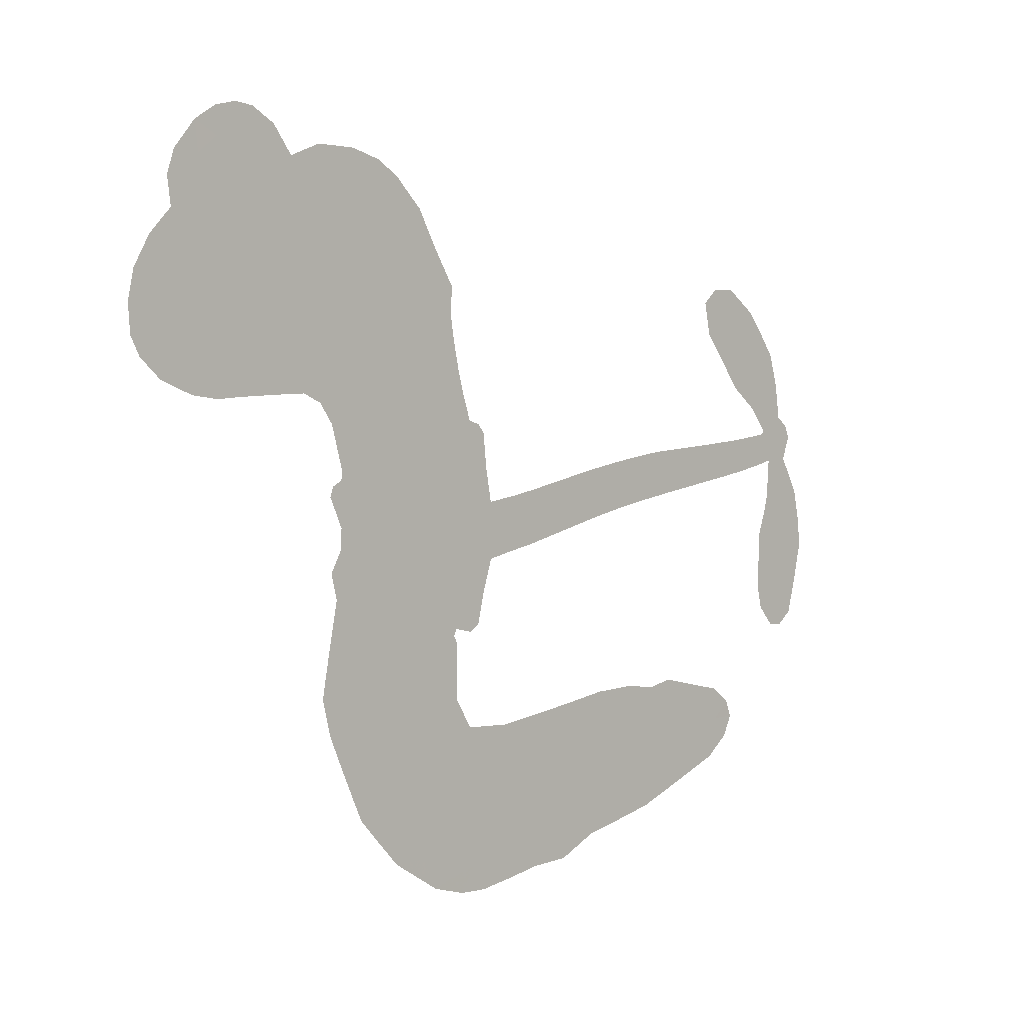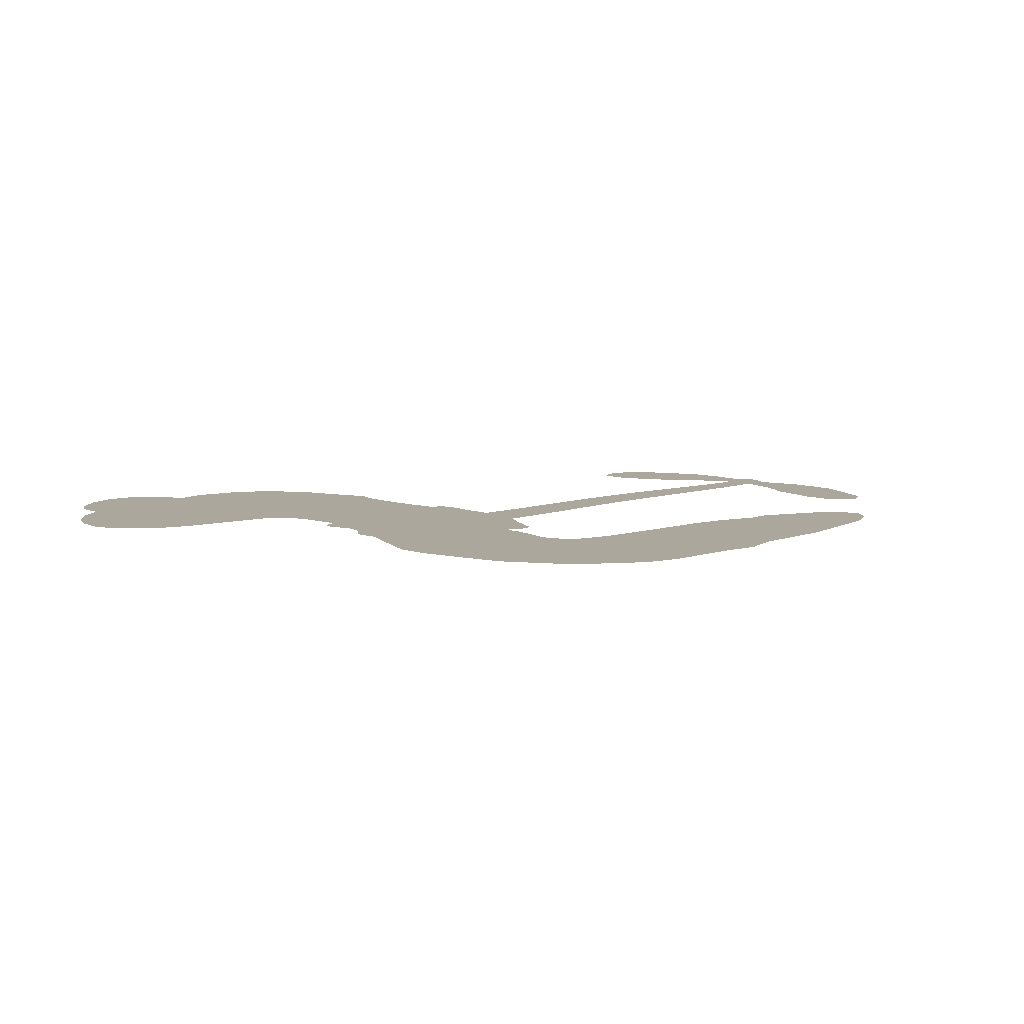
<metadata>
{"format":"obj","ext":"obj","renderer":"f3d","projection":"perspective","resolution":1024,"background":"white","views":[{"elev":2.0,"azim":-45.0,"up":"+Y"},{"elev":8.3,"azim":-32.9,"up":"+Z"}]}
</metadata>
<code>
v -1197 1004 0.2257
v -1172 1048 0.2142
v -1139 1084 0.1893
v -1145 1124 0.1564
v -1134 1158 0.1258
v -1100 1199 0
v -1067 1220 0.102
v -1034 1228 0.135
v -1006 1225 0.1547
v -970.6 1205 0.1819
v -941.2 1165 0.2241
v -893.2 1185 0.2597
v -831.8 1185 0.2811
v -783.8 1172 0.2947
v -749.5 1150 0.3046
v -708.6 1110 0.3194
v -646.9 1005 0.357
v -649 964.4 0.3705
v -611.8 813.5 0.4716
v -594.2 809.1 0.486
v -584.2 795.6 0.5
v -569.7 696.4 0.5272
v -203.4 766.8 0.6118
v 49.85 792.9 0.6795
v 58.1 798.8 0.6864
v -15.9 869.2 0.7179
v -80.64 952.4 0.7338
v -90.76 1003 0.7382
v -66.98 1024 0.741
v -27.67 1027 0.75
v 24.29 990 0.73
v 74.9 923.2 0.7164
v 96.54 820.8 0.6913
v 114.9 807.5 0.6867
v 122.5 789.1 0.6845
v 109.5 753.5 0.6806
v 139.8 698.1 0.6797
v 153.6 610.8 0.6797
v 125.4 498.8 0.6797
v 101.7 479.2 0.6797
v 77.77 480.5 0.6797
v 51.81 509.4 0.6797
v 43.43 547.8 0.6797
v 47.55 631 0.6797
v 71.29 750.4 0.6784
v -569.3 613.6 0.5463
v -595.1 519.9 0.5748
v -610.9 509.9 0.5774
v -639 515.7 0.5876
v -643.6 505.2 0.6008
v -636.9 494.9 0.6103
v -638.1 414.5 0.669
v -611.8 371.5 0.7013
v -541.6 369.3 0.6935
v -337.1 401.4 0.5832
v -272.9 404.9 0.546
v -215.8 399.1 0.5055
v -179.3 407.9 0.4795
v -66.47 384.9 0.3786
v -34.92 361.7 0.324
v -25.41 337.2 0.25
v -40.66 306.4 0.3476
v -77.02 276.6 0.4048
v -230.8 215.1 0.5381
v -356.2 185.7 0.6229
v -416.5 156.4 0.662
v -476.3 152.5 0.6969
v -584.3 132.8 0.7854
v -628.4 133.6 0.8353
v -680 147 1
v -754.5 191.3 0.7852
v -820.3 260.4 0.7241
v -876.3 383.4 0.6592
v -889 434.2 0.64
v -863.8 568.9 0.5732
v -873.2 604.6 0.5548
v -856.6 635.6 0.5366
v -854.9 666.1 0.5138
v -874.7 709.1 0.488
v -869.5 723.6 0.4836
v -854.8 731.7 0.475
v -853.7 745.7 0.4601
v -871.4 808.2 0.3966
v -891.7 836.7 0.3579
v -920.2 849.3 0.3262
v -1065 840.1 0.2586
v -1107 844.8 0.2511
v -1157 864.4 0.2439
v -1189 892.3 0.2394
v -1202 918.7 0.2368
v -1206 961.1 0.2319
v -249.4 689.7 0.5994
v 66.12 786.3 0.682
v -831.8 734 0.4707
v -660.9 518 0.5938
v -637.6 454.5 0.6381
v -854.3 710 0.4874
v -614.3 784.7 0.4858
v -583.8 567.2 0.5622
v -90.53 717.8 0.6359
v 80.24 804.8 0.688
v -9.886 732.1 0.6569
v 30.58 740.3 0.6682
v -864.7 687.8 0.4976
v -646.7 540.9 0.5788
v 26.94 836.6 0.7066
v 95.03 783.5 0.6836
v 61.23 832.3 0.6984
v -63.04 336.6 0.3594
v 91.95 515.4 0.6797
v -827.8 778.9 0.4356
v -660 488.7 0.6142
v -838 687.1 0.5014
v -1148 930 0.2382
v -1026 1176 0.1552
v -893 887 0.3324
v -578.8 745.5 0.5019
v -617.2 538 0.574
v -75.46 778 0.6416
v -12.32 784.3 0.6585
v -696.8 551.9 0.5787
v -669.7 802.3 0.4567
v -813.5 647.5 0.5268
v -842.5 851.1 0.378
v -626.7 580.3 0.5604
v 43.05 766 0.6737
v -714.9 500.2 0.6088
v 7.783 761.2 0.6633
v -29.93 756.7 0.6528
v -825.2 598.2 0.5563
v -182.4 337.5 0.4835
v 66.91 691.6 0.6798
v -52.2 984.3 0.7367
v 89.51 873.8 0.7065
v 140.3 553.9 0.6797
v -1079 1121 0.1614
v -50.21 724.7 0.6462
v -190.6 373.1 0.4878
v 93.04 718.5 0.6796
v -248.6 340.3 0.5314
v -123 396.3 0.436
v -150.1 364.2 0.4558
v -807.4 1097 0.2996
v -605.5 209.6 0.7746
v -1162 974.3 0.2303
v -1079 909.9 0.2508
v -1065 1180 0.111
v -750.4 738 0.4757
v -704.8 432.8 0.6496
v -47.12 910.8 0.7265
v 50.21 869.7 0.709
v -1112 1108 0.1686
v -1082 1047 0.2103
v -1083 1084 0.189
v -1018 1064 0.2197
v -1044 1097 0.1922
v -153.8 245.6 0.4788
v -105.6 353.7 0.4135
v -785.4 1131 0.2993
v -725.3 983.5 0.3529
v -605.9 168.3 0.8021
v -1083 873.1 0.2536
v -994.3 845.5 0.2803
v -1121 895.8 0.2454
v -793.7 748 0.4638
v -668.3 433.7 0.6517
v -685.9 376.5 0.6851
v -1052 1063 0.2092
v -1037 998.9 0.2398
v -985.3 1119 0.2106
v -1042 1138 0.1665
v -830.9 1137 0.2852
v -757.3 1089 0.3145
v -683.7 984.1 0.3597
v -530.2 142.2 0.7377
v -653 190.1 0.8371
v -794.8 701.5 0.4939
v -759.8 813.9 0.4282
v -1011 1098 0.2071
v -966 1068 0.2406
v -678.9 1056 0.3381
v -834.6 815 0.4059
v -575 188.5 0.7629
v -549.4 251 0.7213
v -788.2 786.7 0.4387
v -701.9 1020 0.3449
v -634.4 887.7 0.4135
v -802.7 829.1 0.4069
v -725.5 1058 0.329
v -784.9 907.6 0.3697
v -707.3 914 0.3864
v -805.9 871.1 0.3811
v -685.9 946.9 0.3747
v -751.8 865.7 0.4007
v -843.8 919.6 0.3427
v -642.6 925.4 0.3907
v -837.1 885.3 0.3617
v -672.2 898.8 0.4009
v -708.1 872.3 0.408
v -667.5 860.3 0.4239
v -700.3 832 0.4322
v -624.1 850.4 0.4395
v -716.6 789.7 0.4521
v -654.1 831.5 0.4445
v -873.5 859.2 0.3566
v -692.5 522.1 0.5947
v -726.2 532.3 0.5908
v -747.9 590.9 0.5591
v -779.5 495.7 0.6117
v -14.28 991 0.7369
v -26.47 949.4 0.7299
v -0.7826 912.7 0.722
v -1101 967.1 0.2361
v -1111 931.5 0.2418
v -661.1 711.6 0.5029
v -1127 1039 0.211
v -959 908.9 0.2908
v -648.2 377.9 0.6893
v -664 310.1 0.7251
v -637.2 339.8 0.7096
v -671.8 344.3 0.705
v -735.4 335.5 0.7037
v -700.7 320.1 0.7171
v -604.7 284.3 0.7315
v -743.6 265.7 0.7473
v -630.2 306.6 0.7248
v -651.7 256.5 0.7615
v -587.9 330.2 0.71
v -729.9 299.2 0.7274
v -848.8 321.8 0.6901
v -697.4 265.4 0.7569
v -983.1 1163 0.1933
v -1009 1143 0.1846
v -862.8 1160 0.2717
v -903.6 1139 0.2538
v -868 1116 0.2745
v -912.5 1081 0.2617
v -729.1 1130 0.3118
v -758.1 1121 0.3078
v -649.6 158.2 0.8842
v -703.7 191.9 0.8518
v -986.1 1016 0.2505
v -693.9 1083 0.3281
v -795.7 1017 0.3236
v -785.3 614.1 0.5464
v -789.1 568.5 0.5721
v -727.7 659.3 0.5222
v -771 653.2 0.5242
v -742.4 626.8 0.5395
v -695.6 601.1 0.5533
v -813.5 426.7 0.6463
v 18.02 884 0.7155
v 37.51 916.6 0.7185
v 50.05 957.5 0.7232
v 11.67 954.8 0.7269
v -1133 958.4 0.2347
v -1128 998.6 0.2253
v -1087 1006 0.2266
v -613.2 715.8 0.5093
v -678.2 756.7 0.4783
v -1110 1067 0.1974
v -929 885 0.3121
v -918.7 932.5 0.3038
v -957.6 847.5 0.2987
v -1031 885.4 0.2655
v -980.4 879.4 0.2851
v -1004 919.7 0.2703
v -974.4 962.1 0.2714
v -639.2 222.8 0.7878
v -610.4 247 0.7543
v -680.4 227.6 0.7952
v -722 229.6 0.7847
v -561.4 294.5 0.7124
v -439.9 384.4 0.6428
v -551.2 331.6 0.7002
v -520.9 302.9 0.6932
v -491 376.6 0.6703
v -507.3 261.1 0.6962
v -520.4 221.6 0.7136
v -446.1 306.4 0.6548
v -515.5 341.6 0.6848
v -554.9 216.7 0.7373
v -496.9 187.9 0.7058
v -483 293 0.6767
v -475 336.7 0.666
v -448.6 192.2 0.6752
v -438.4 345 0.6458
v -447.3 249 0.6647
v -376.6 311.6 0.6146
v -482.1 230.7 0.6883
v -388.5 392.7 0.6131
v -412.1 319.1 0.6342
v -416.7 277.1 0.6426
v -387.5 351.3 0.6166
v -397.2 224.1 0.6397
v -334.2 345.7 0.5857
v -576.7 370.7 0.7027
v -942.6 1121 0.2353
v -990 1048 0.2374
v -1016 1030 0.2343
v -960 1034 0.2548
v -934.4 1055 0.2592
v -952.3 993.8 0.2708
v -879 1026 0.2913
v -927.4 1019 0.2734
v -912.6 976.1 0.2928
v -878.7 946.6 0.3173
v -874.9 913 0.3315
v -832.8 975.2 0.3253
v -877.1 986.6 0.3044
v -766.2 1048 0.3226
v -804.2 1056 0.3098
v -756.3 1009 0.337
v -848.4 1071 0.291
v -836.8 1027 0.3071
v -786.5 970.5 0.3424
v -754.3 555.7 0.5786
v -783.2 532.2 0.5919
v -876.8 501.8 0.6113
v -826.7 543.7 0.5866
v -870.3 535.5 0.5936
v -843.7 513.1 0.6036
v -845.8 463.7 0.628
v -717.5 576.8 0.5663
v -666.7 576.2 0.5645
v -650 617.5 0.5454
v -852.6 416.6 0.6483
v -775.9 311.5 0.7103
v -1161 1013 0.2217
v -616.3 750.3 0.4951
v -717.1 754 0.472
v -750.5 775.1 0.4535
v -709.7 709.7 0.4968
v -649.1 775.7 0.4769
v -1030 843.2 0.2675
v -949.9 939.4 0.2876
v -1003 985.4 0.2543
v -1032 954.9 0.2533
v -1065 974.5 0.2406
v -412.9 191.9 0.6543
v -371.8 264 0.6182
v -942.8 1088 0.2449
v -879.5 1083 0.2761
v -813.3 942.7 0.3446
v -806.3 466 0.6271
v -759.6 437.4 0.6437
v -883 468 0.6271
v -609.7 613.5 0.5475
v -589.3 654.9 0.5353
v -687.9 639.6 0.5342
v -643.1 663.6 0.5264
v -648.4 739.9 0.4925
v -750.2 696.7 0.4999
v -1044 920.6 0.2572
v -356.9 226.3 0.6153
v -293.4 200.1 0.5793
v -301.5 271.1 0.5739
v -324.8 192.8 0.6006
v -317.3 232.3 0.5895
v -276 238 0.5625
v -336.2 262.9 0.5968
v -327.2 304 0.5858
v -249.3 285.6 0.538
v -292.2 331.7 0.561
v -276.1 366.5 0.5482
v -242.3 375.6 0.525
v -305 403.1 0.5649
v -405.8 653 0.5668
v -389.9 732.9 0.5732
v -612.4 682.3 0.5228
v -684.5 677.1 0.5162
v -241.5 249.9 0.5385
v -196 279 0.5021
v -192.2 230.3 0.5102
v -138.1 316.2 0.4493
v -309.4 368.8 0.569
v -485.4 632.4 0.5522
v -171.1 304 0.4787
v -115.3 261.1 0.4437
v -144.1 281.4 0.4618
v -107.4 296.7 0.4252
v -481.2 712.5 0.5547
v -557.6 668.5 0.5374
v -525.6 703.6 0.5441
v 91.38 565 0.6797
v 122.7 587.4 0.6797
v 106 642.1 0.6797
v 46.05 589.8 0.6797
v 85.32 604.8 0.6797
v -1095 1156 0.1157
v -693.7 469.3 0.6274
v -732.7 465.7 0.6288
v -746 903.8 0.3826
v -734.1 943.3 0.3671
v -735 836.4 0.4213
v -787.6 225.7 0.7518
v -782 264 0.7348
v -358.7 372.4 0.5978
v -820.2 370.2 0.6725
v -775.7 358.3 0.685
v -734.3 385.6 0.6748
v -789.8 395.2 0.6639
v -706 400.9 0.6685
v -759.5 405.2 0.6614
v -280.9 298.8 0.5572
v -216.6 314.6 0.5116
v -215.6 349.4 0.5075
v -497.6 671.3 0.5506
v -527 623.5 0.5468
v -450.8 664.5 0.5592
v -435.7 722.7 0.564
v -327.6 672.7 0.5828
v -412 691.1 0.5674
v -366.6 663.2 0.5747
v -296.9 751.9 0.5922
v -356.1 704.9 0.5786
v -306.1 711.3 0.5888
v -343.5 742.9 0.5826
v -288.6 681.6 0.591
v 148.8 654.1 0.6797
v 106 680.4 0.6797
v 58.59 661.5 0.6797
v -769.8 940.2 0.3594
v -862.7 352.6 0.6737
v -810.6 331.1 0.6931
v -834.6 291.1 0.7075
v -801.7 291.3 0.7149
v -529.2 652.3 0.545
v -139.4 772.4 0.6259
v -105.6 750.6 0.6334
v -170.6 704.1 0.6169
v -130.7 710.9 0.6262
v -156.5 738.7 0.6213
v -201.7 729.8 0.6111
v -250 759.8 0.6019
v -262.7 724.1 0.5981
v -533.1 188.1 0.7309
v -560.9 157.6 0.7601
f 112 206 391
f 186 160 174
f 75 130 76
f 203 122 201
f 105 121 206
f 45 107 93
f 51 50 112
f 123 78 77
f 89 88 114
f 125 118 99
f 1 91 145
f 162 164 87
f 25 108 106
f 43 42 110
f 80 79 97
f 126 93 24
f 58 138 142
f 179 299 180
f 128 129 102
f 105 125 325
f 52 166 167
f 143 159 172
f 240 176 70
f 142 138 131
f 176 240 161
f 223 231 219
f 59 158 109
f 95 112 50
f 117 21 98
f 113 94 97
f 97 104 113
f 104 78 113
f 349 383 22
f 166 112 391
f 105 95 49
f 74 73 327
f 51 112 96
f 82 94 111
f 107 34 101
f 52 218 53
f 323 345 322
f 203 260 122
f 90 89 114
f 167 221 218
f 145 256 257
f 91 90 114
f 298 232 170
f 98 19 334
f 282 183 437
f 77 76 130
f 4 3 152
f 152 5 4
f 56 365 366
f 45 126 103
f 115 9 8
f 8 7 147
f 45 139 36
f 106 151 252
f 147 7 6
f 381 158 375
f 114 145 91
f 246 208 245
f 136 154 156
f 10 9 115
f 19 122 334
f 205 83 124
f 17 174 18
f 84 205 116
f 165 111 94
f 182 83 111
f 162 146 164
f 239 15 159
f 206 207 127
f 129 137 102
f 236 234 235
f 350 250 326
f 172 159 14
f 180 302 342
f 126 45 93
f 322 318 320
f 239 238 15
f 211 150 212
f 5 152 390
f 136 152 154
f 25 93 101
f 31 30 210
f 107 45 36
f 124 192 197
f 161 183 144
f 119 430 137
f 120 119 129
f 296 364 376
f 359 361 355
f 287 274 285
f 363 373 406
f 276 285 281
f 50 49 95
f 53 218 220
f 275 54 297
f 49 48 118
f 126 128 103
f 274 287 294
f 58 57 138
f 78 123 113
f 407 406 131
f 118 105 49
f 375 158 142
f 68 161 69
f 61 109 62
f 421 139 132
f 109 60 59
f 166 52 96
f 423 394 160
f 60 109 61
f 348 349 351
f 85 84 116
f 141 58 142
f 162 87 86
f 43 110 385
f 134 32 151
f 386 385 135
f 110 42 41
f 110 135 385
f 102 103 128
f 57 366 407
f 40 110 41
f 40 39 110
f 421 387 420
f 119 137 129
f 141 158 59
f 37 36 139
f 105 206 95
f 47 118 48
f 94 81 97
f 95 206 112
f 430 433 432
f 432 100 430
f 413 416 369
f 82 81 94
f 177 165 94
f 98 20 19
f 98 21 20
f 97 79 104
f 63 62 109
f 108 151 106
f 117 330 259
f 210 133 211
f 93 107 101
f 83 82 111
f 259 22 117
f 348 99 46
f 47 99 118
f 24 93 25
f 132 139 45
f 35 34 107
f 126 24 128
f 101 34 33
f 118 125 105
f 130 123 77
f 115 8 147
f 128 24 120
f 108 101 33
f 27 133 28
f 108 33 134
f 255 253 254
f 185 111 165
f 28 133 29
f 133 30 29
f 129 128 120
f 110 39 135
f 159 15 14
f 145 114 256
f 193 160 394
f 101 108 25
f 389 388 385
f 36 35 107
f 168 154 153
f 81 80 97
f 372 373 363
f 151 108 134
f 214 114 164
f 145 257 329
f 163 265 335
f 179 233 171
f 390 6 5
f 147 390 171
f 113 123 177
f 177 123 248
f 209 346 392
f 397 396 225
f 261 154 152
f 27 150 211
f 253 252 151
f 152 136 390
f 3 2 216
f 168 169 300
f 261 152 3
f 168 156 154
f 261 153 154
f 234 236 172
f 179 156 155
f 147 171 115
f 64 374 372
f 375 380 381
f 141 142 158
f 142 131 375
f 172 14 13
f 143 173 239
f 308 205 197
f 196 198 187
f 283 175 67
f 161 144 176
f 264 266 163
f 214 146 213
f 85 262 264
f 262 85 116
f 114 88 164
f 87 164 88
f 177 94 113
f 332 148 331
f 112 166 96
f 166 149 403
f 346 209 345
f 223 219 221
f 169 168 153
f 155 156 168
f 265 162 86
f 162 265 146
f 179 180 170
f 11 10 232
f 136 156 171
f 171 156 179
f 12 234 13
f 172 13 234
f 173 311 189
f 189 311 313
f 16 173 189
f 200 198 199
f 288 280 284
f 183 282 144
f 270 184 224
f 70 176 241
f 245 248 123
f 148 165 177
f 188 194 192
f 188 182 185
f 179 155 299
f 179 170 233
f 299 300 242
f 301 302 180
f 188 192 124
f 17 181 186
f 83 182 124
f 438 161 68
f 437 283 279
f 288 290 286
f 220 226 228
f 332 165 148
f 188 185 178
f 17 186 174
f 189 186 181
f 174 193 18
f 185 182 111
f 202 187 200
f 182 188 124
f 16 189 243
f 311 173 312
f 189 313 186
f 194 190 192
f 18 193 196
f 194 188 178
f 190 195 197
f 160 193 174
f 198 196 193
f 122 204 201
f 393 194 199
f 160 313 316
f 304 314 343
f 190 197 192
f 198 193 191
f 197 195 308
f 199 191 393
f 198 191 199
f 395 194 178
f 198 200 187
f 201 200 199
f 204 19 202
f 395 199 194
f 201 395 203
f 332 178 185
f 204 202 200
f 260 331 333
f 201 204 200
f 19 204 122
f 83 205 84
f 197 205 124
f 207 206 121
f 206 127 391
f 324 317 207
f 130 320 246
f 250 350 249
f 123 130 245
f 127 207 209
f 207 121 324
f 30 133 210
f 133 27 211
f 150 26 212
f 210 211 255
f 252 212 26
f 253 255 212
f 146 354 339
f 258 153 216
f 146 214 164
f 256 214 213
f 353 247 333
f 348 46 349
f 2 1 329
f 216 257 258
f 307 263 308
f 354 267 338
f 52 167 218
f 221 220 218
f 221 167 223
f 269 270 227
f 219 226 220
f 53 220 228
f 167 222 223
f 219 220 221
f 402 400 404
f 328 225 229
f 222 229 223
f 269 227 271
f 226 227 224
f 224 273 228
f 397 72 396
f 71 70 241
f 227 226 219
f 226 224 228
f 223 229 231
f 144 269 176
f 273 224 184
f 297 53 228
f 399 251 327
f 231 229 225
f 400 402 399
f 426 427 425
f 71 241 272
f 219 231 227
f 10 115 232
f 233 115 171
f 170 232 233
f 115 233 232
f 11 235 12
f 234 12 235
f 11 232 298
f 236 143 172
f 235 11 298
f 235 237 343
f 299 301 180
f 237 302 304
f 143 239 159
f 173 16 238
f 173 238 239
f 70 69 240
f 161 240 69
f 176 269 271
f 271 231 272
f 338 268 337
f 262 263 217
f 314 312 143
f 189 181 243
f 316 313 244
f 246 245 130
f 249 248 245
f 319 322 321
f 318 207 317
f 250 249 208
f 215 260 333
f 249 245 208
f 248 247 353
f 250 208 324
f 247 248 249
f 325 250 324
f 325 326 250
f 230 399 424
f 400 222 401
f 106 252 26
f 253 151 32
f 255 254 31
f 212 252 253
f 210 255 31
f 253 32 254
f 212 255 211
f 214 256 114
f 257 256 213
f 257 213 258
f 216 2 329
f 339 258 213
f 169 153 258
f 330 117 98
f 326 351 350
f 331 260 203
f 259 330 352
f 3 216 261
f 153 261 216
f 263 262 116
f 266 264 262
f 310 304 305
f 301 242 303
f 265 266 267
f 266 262 217
f 267 266 217
f 265 163 266
f 268 267 217
f 268 338 267
f 263 336 217
f 268 303 337
f 270 269 144
f 227 231 271
f 270 144 282
f 227 270 224
f 272 231 225
f 176 271 241
f 272 225 396
f 241 271 272
f 184 278 276
f 228 273 275
f 276 284 285
f 285 274 277
f 273 276 275
f 284 276 278
f 184 276 273
f 54 275 281
f 175 283 437
f 276 281 275
f 279 184 282
f 278 184 279
f 437 279 282
f 290 288 284
f 376 398 296
f 277 54 281
f 282 184 270
f 438 183 161
f 66 286 67
f 67 286 283
f 279 290 278
f 284 280 285
f 285 280 287
f 277 281 285
f 340 65 295
f 278 290 284
f 292 287 280
f 294 287 292
f 340 286 66
f 341 293 295
f 292 280 293
f 358 359 355
f 279 283 290
f 286 290 283
f 293 280 288
f 291 294 398
f 294 292 289
f 295 293 288
f 289 292 293
f 294 289 296
f 294 291 274
f 340 288 286
f 293 341 289
f 361 362 341
f 365 376 364
f 342 170 180
f 275 297 228
f 237 235 298
f 300 299 155
f 301 299 242
f 168 300 155
f 337 300 169
f 242 337 303
f 342 302 237
f 305 301 303
f 311 312 244
f 336 303 268
f 307 310 306
f 301 305 302
f 305 303 306
f 303 336 306
f 304 302 305
f 307 306 263
f 305 306 310
f 308 263 116
f 307 195 309
f 308 116 205
f 195 307 308
f 309 344 316
f 309 244 315
f 307 309 310
f 315 310 309
f 312 173 143
f 313 311 244
f 314 143 236
f 315 312 314
f 244 309 316
f 186 313 160
f 343 314 236
f 315 314 304
f 315 304 310
f 244 312 315
f 344 309 195
f 393 394 423
f 208 246 317
f 318 317 246
f 75 320 130
f 207 318 209
f 323 251 345
f 320 318 246
f 320 321 322
f 322 319 323
f 320 75 321
f 318 322 209
f 347 74 323
f 327 323 74
f 317 324 208
f 325 324 121
f 105 325 121
f 326 325 125
f 348 326 125
f 350 247 249
f 230 425 399
f 323 327 251
f 427 397 328
f 73 399 327
f 145 329 1
f 216 329 257
f 334 330 98
f 215 352 260
f 332 331 203
f 331 148 333
f 178 332 203
f 332 185 165
f 353 333 148
f 371 247 350
f 122 260 334
f 334 260 352
f 336 263 306
f 265 86 335
f 268 217 336
f 300 337 242
f 337 169 338
f 169 258 339
f 265 354 146
f 146 339 213
f 169 339 338
f 65 340 66
f 288 340 295
f 65 355 295
f 341 295 355
f 237 298 342
f 170 342 298
f 235 343 236
f 304 343 237
f 195 190 344
f 423 344 190
f 346 345 251
f 322 345 209
f 399 425 400
f 391 392 149
f 99 348 125
f 323 319 347
f 413 410 368
f 259 370 22
f 215 351 370
f 326 348 351
f 371 333 247
f 370 351 349
f 371 215 333
f 259 352 215
f 334 352 330
f 148 177 353
f 248 353 177
f 267 354 265
f 339 354 338
f 360 363 357
f 289 341 362
f 357 359 360
f 358 356 359
f 364 140 365
f 360 359 356
f 355 65 358
f 361 359 357
f 356 64 360
f 364 405 140
f 361 357 362
f 355 361 341
f 357 363 405
f 289 362 296
f 360 64 372
f 374 157 373
f 296 362 364
f 362 357 405
f 366 365 140
f 398 376 55
f 366 140 407
f 56 366 57
f 417 415 418
f 365 56 367
f 428 384 383
f 22 370 349
f 215 370 259
f 350 351 371
f 215 371 351
f 373 157 380
f 363 360 372
f 378 375 131
f 373 378 406
f 372 374 373
f 381 380 379
f 365 367 376
f 55 376 367
f 377 410 408
f 46 383 349
f 406 378 131
f 373 380 378
f 63 381 379
f 380 375 378
f 157 379 380
f 63 109 381
f 158 381 109
f 408 382 384
f 22 383 384
f 386 135 38
f 377 408 428
f 428 46 409
f 385 386 389
f 387 386 38
f 389 44 388
f 421 420 37
f 422 44 387
f 386 387 389
f 43 385 388
f 44 389 387
f 171 390 136
f 6 390 147
f 392 391 127
f 166 391 149
f 209 392 127
f 149 392 346
f 394 393 191
f 190 194 393
f 193 394 191
f 423 160 316
f 203 395 178
f 199 395 201
f 272 396 71
f 222 328 229
f 328 397 225
f 291 398 55
f 294 296 398
f 400 328 222
f 401 222 167
f 399 402 251
f 167 403 401
f 404 149 346
f 404 400 401
f 346 251 402
f 166 403 167
f 404 403 149
f 404 401 403
f 346 402 404
f 140 405 363
f 362 405 364
f 407 131 138
f 363 406 140
f 407 138 57
f 140 406 407
f 410 377 368
f 413 411 410
f 428 408 384
f 382 408 410
f 413 414 416
f 382 410 411
f 369 411 413
f 416 414 412
f 436 434 435
f 413 368 414
f 417 416 412
f 92 436 419
f 418 369 416
f 417 419 436
f 139 421 37
f 417 418 416
f 417 412 419
f 387 38 420
f 422 421 132
f 344 423 316
f 421 422 387
f 393 423 190
f 72 397 427
f 399 73 424
f 400 425 328
f 425 427 328
f 425 230 426
f 72 427 426
f 46 428 383
f 377 428 409
f 119 429 430
f 137 430 100
f 432 433 431
f 429 23 433
f 434 431 433
f 433 430 429
f 434 433 23
f 415 417 436
f 92 431 434
f 434 436 92
f 434 23 435
f 415 436 435
f 437 183 438
f 68 175 438
f 437 438 175

</code>
